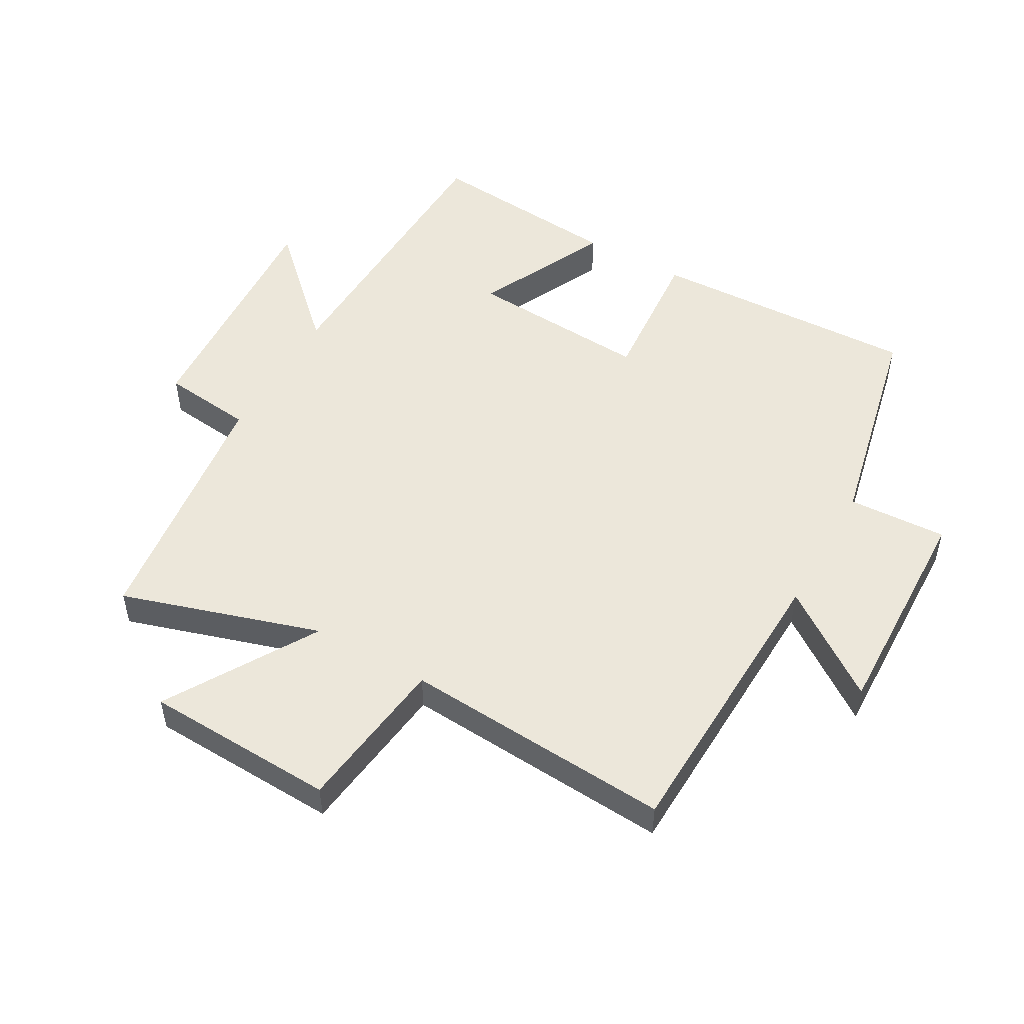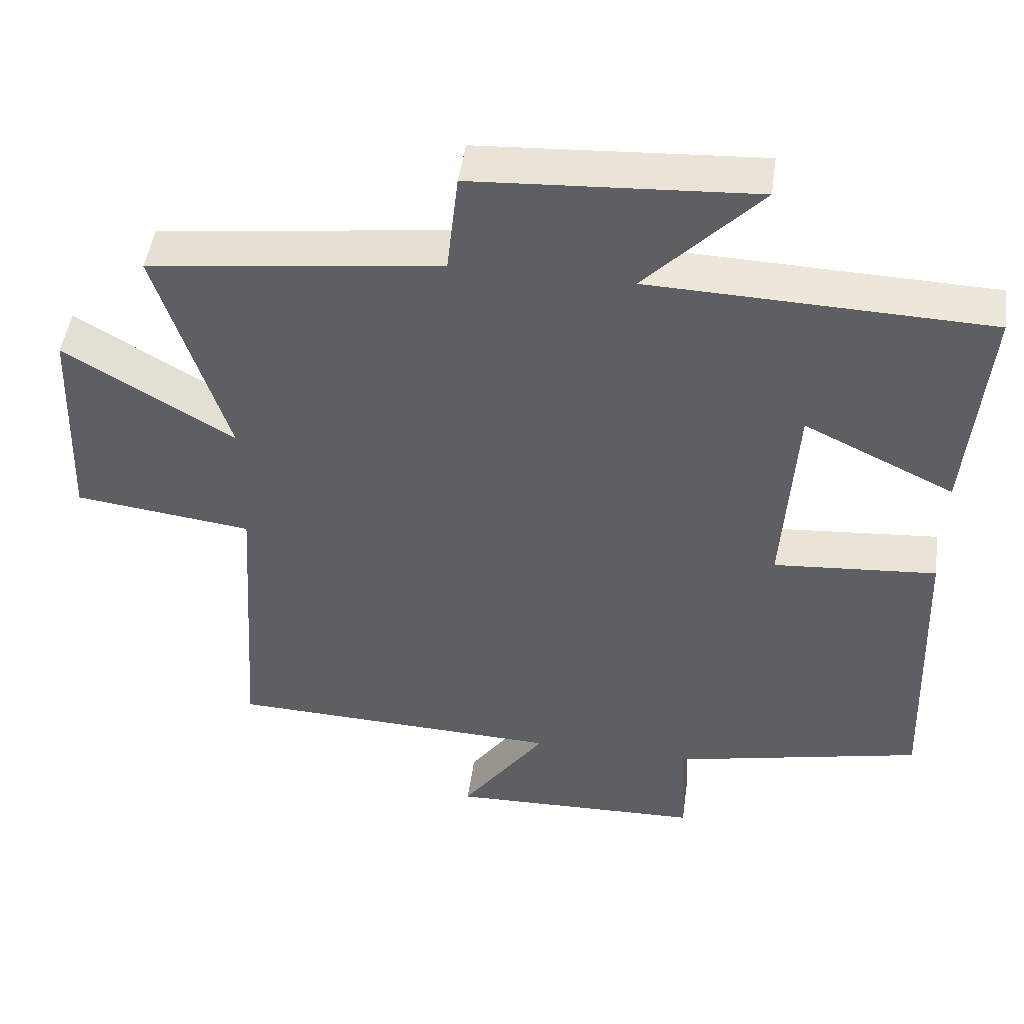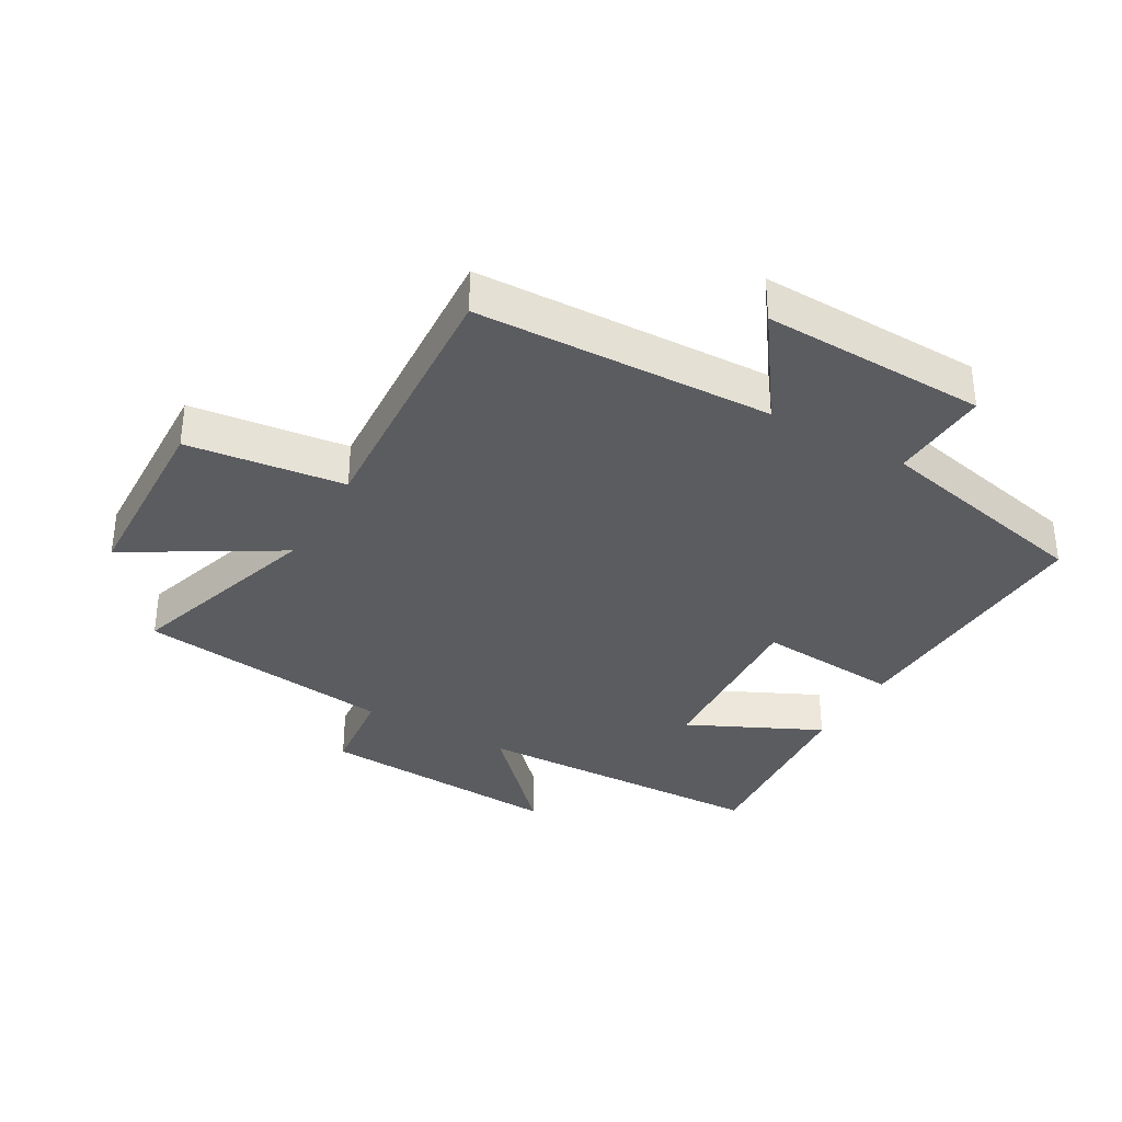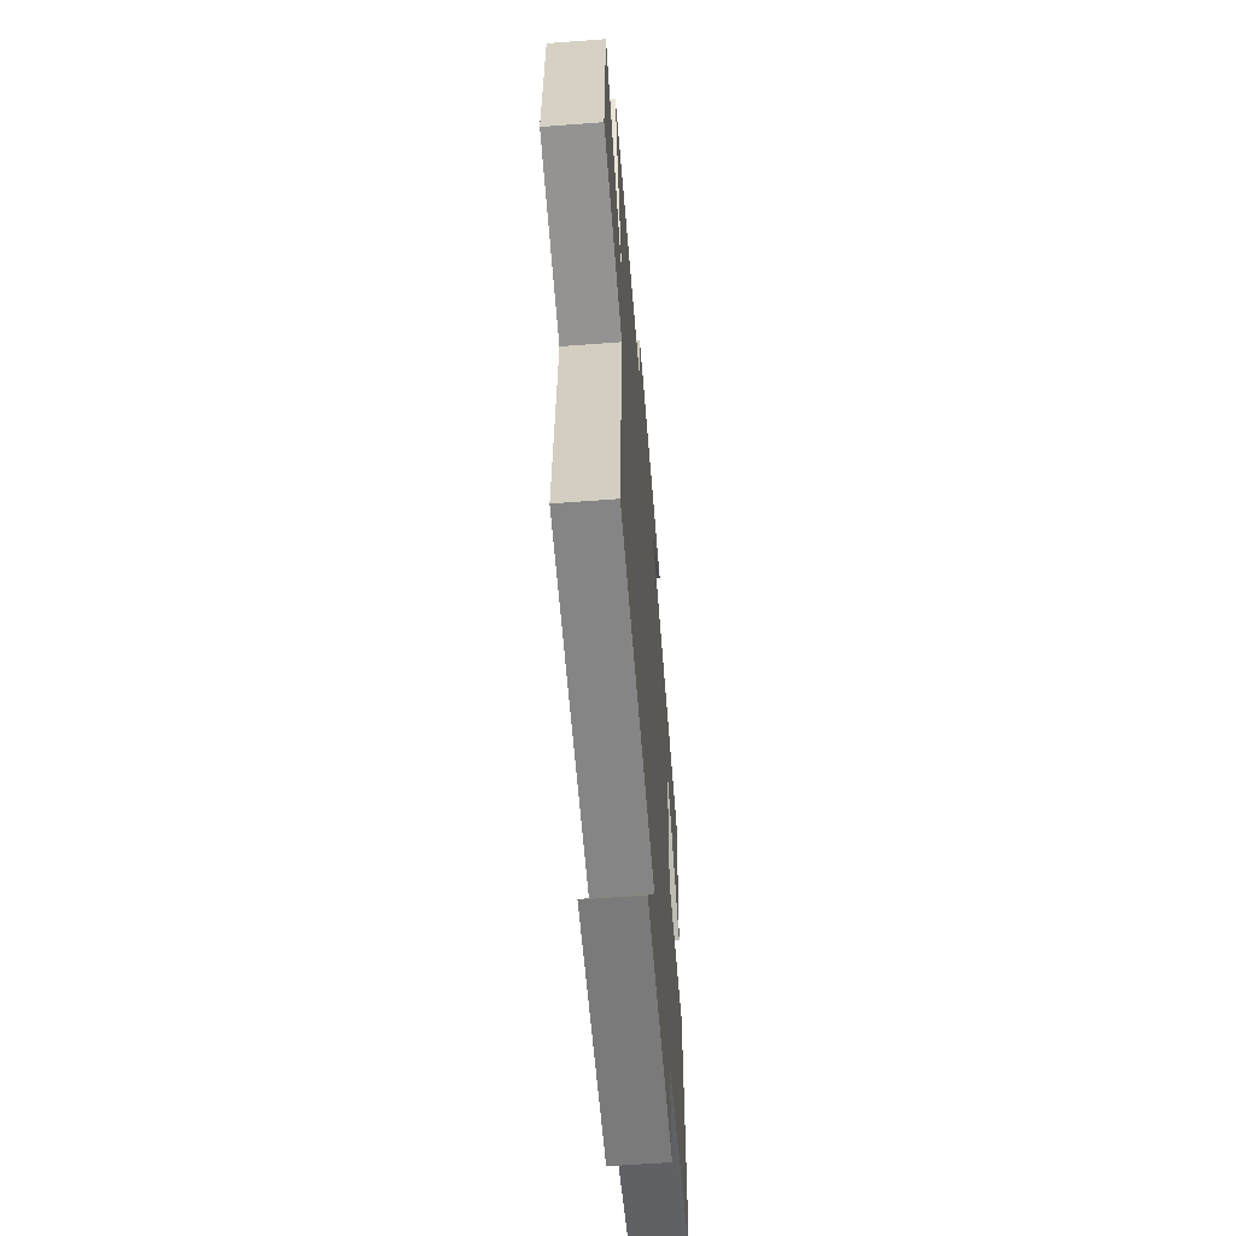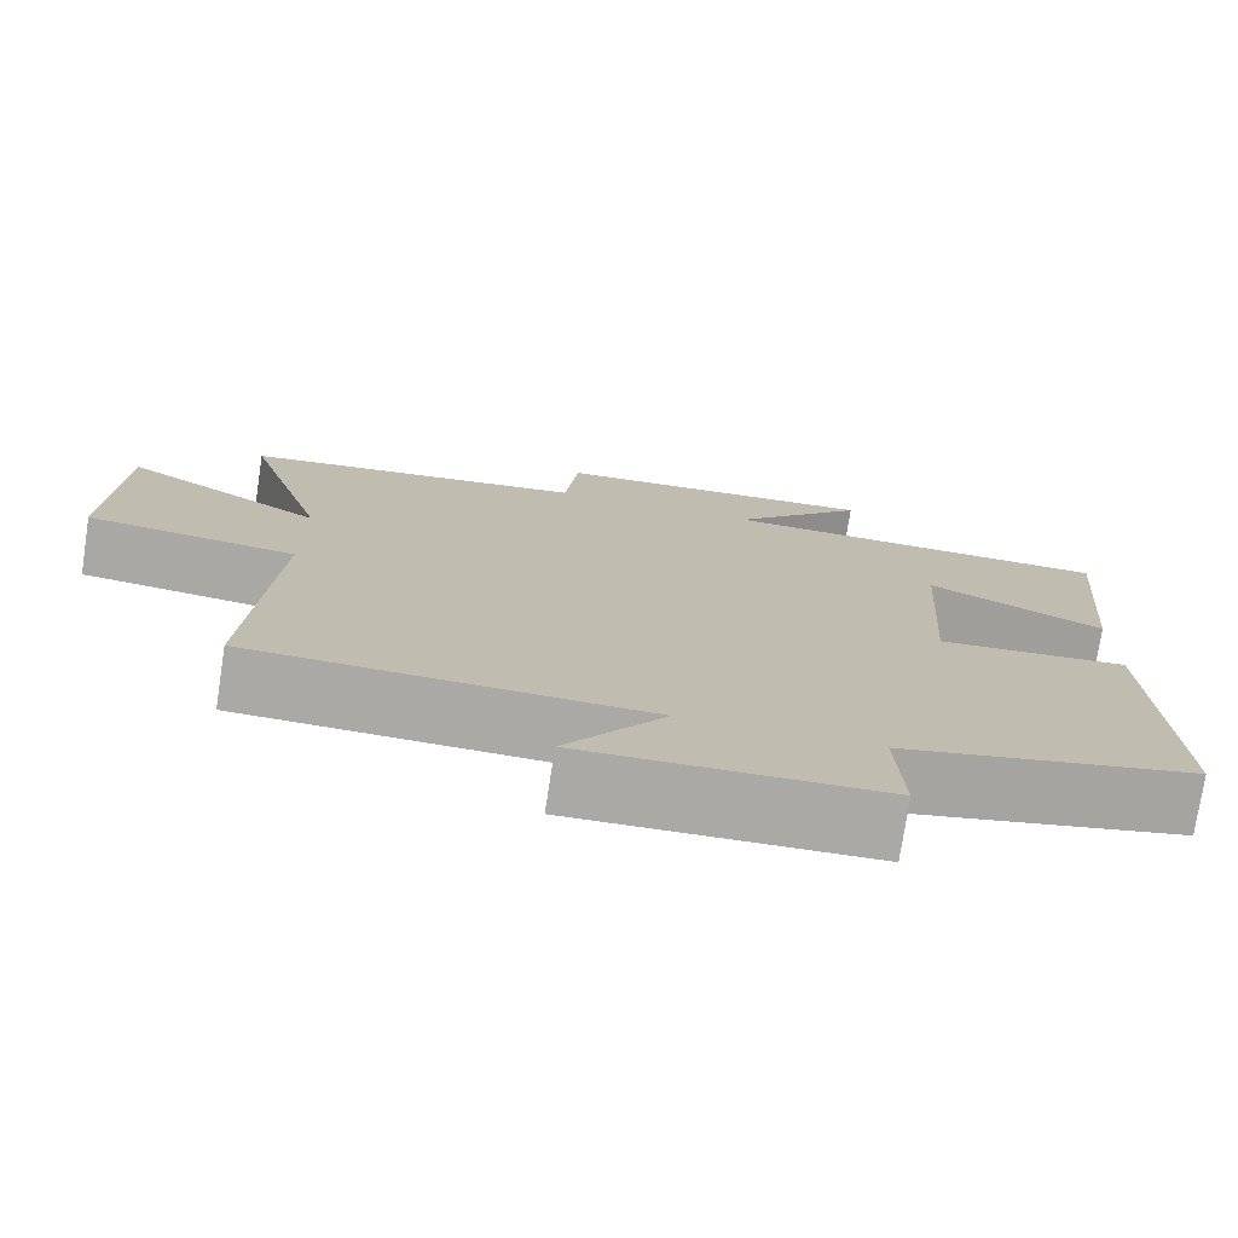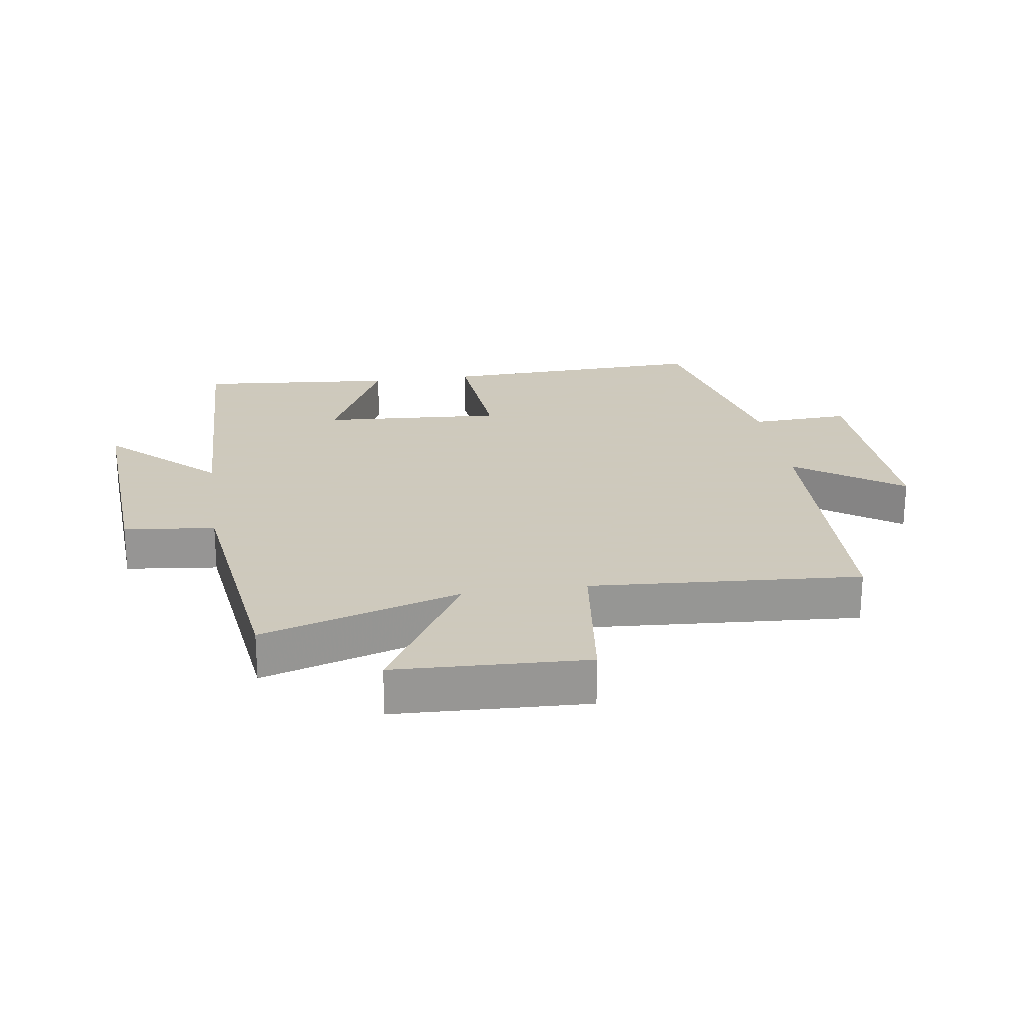
<metadata>
{"format":"obj","ext":"obj","renderer":"f3d","projection":"perspective","resolution":1024,"background":"white","views":[{"elev":51.1,"azim":119.6,"up":"+Y"},{"elev":47.8,"azim":-172.0,"up":"+Z"},{"elev":-34.7,"azim":150.1,"up":"+Y"},{"elev":-59.7,"azim":94.5,"up":"+Z"},{"elev":-75.4,"azim":171.3,"up":"+Z"},{"elev":22.6,"azim":81.6,"up":"+Y"}]}
</metadata>
<code>
v -0.517 0.07 -0.423
v -0.5 0.07 0.003
v -0.273 0.07 -0.015
v -0.291 0.07 0.273
v -0.5 0.07 0.173
v -0.527 0.07 0.485
v -0.056 0.07 0.5
v -0.216 0.07 0.668
v 0.174 0.07 0.644
v 0.19 0.07 0.5
v 0.598 0.07 0.448
v 0.5 0.07 0.134
v 0.736 0.07 0.275
v 0.748 0.07 -0.027
v 0.5 0.07 -0.058
v 0.528 0.07 -0.483
v 0.061 0.07 -0.5
v 0.179 0.07 -0.667
v -0.175 0.07 -0.657
v -0.167 0.07 -0.5
v -0.517 0 -0.423
v -0.5 0 0.003
v -0.273 0 -0.015
v -0.291 0 0.273
v -0.5 0 0.173
v -0.527 0 0.485
v -0.056 0 0.5
v -0.216 0 0.668
v 0.174 0 0.644
v 0.19 0 0.5
v 0.598 0 0.448
v 0.5 0 0.134
v 0.736 0 0.275
v 0.748 0 -0.027
v 0.5 0 -0.058
v 0.528 0 -0.483
v 0.061 0 -0.5
v 0.179 0 -0.667
v -0.175 0 -0.657
v -0.167 0 -0.5
f 17 18 19 20
f 15 16 17 20
f 15 20 1
f 12 13 14 15
f 12 15 1
f 10 11 12 1
f 7 8 9 10
f 4 5 6 7
f 3 4 7 10
f 1 2 3
f 1 3 10
f 40 39 38 37
f 40 37 36 35
f 21 40 35
f 35 34 33 32
f 21 35 32
f 21 32 31 30
f 30 29 28 27
f 27 26 25 24
f 30 27 24 23
f 23 22 21
f 30 23 21
f 1 21 22 2
f 2 22 23 3
f 3 23 24 4
f 4 24 25 5
f 5 25 26 6
f 6 26 27 7
f 7 27 28 8
f 8 28 29 9
f 9 29 30 10
f 10 30 31 11
f 11 31 32 12
f 12 32 33 13
f 13 33 34 14
f 14 34 35 15
f 15 35 36 16
f 16 36 37 17
f 17 37 38 18
f 18 38 39 19
f 19 39 40 20
f 20 40 21 1

</code>
